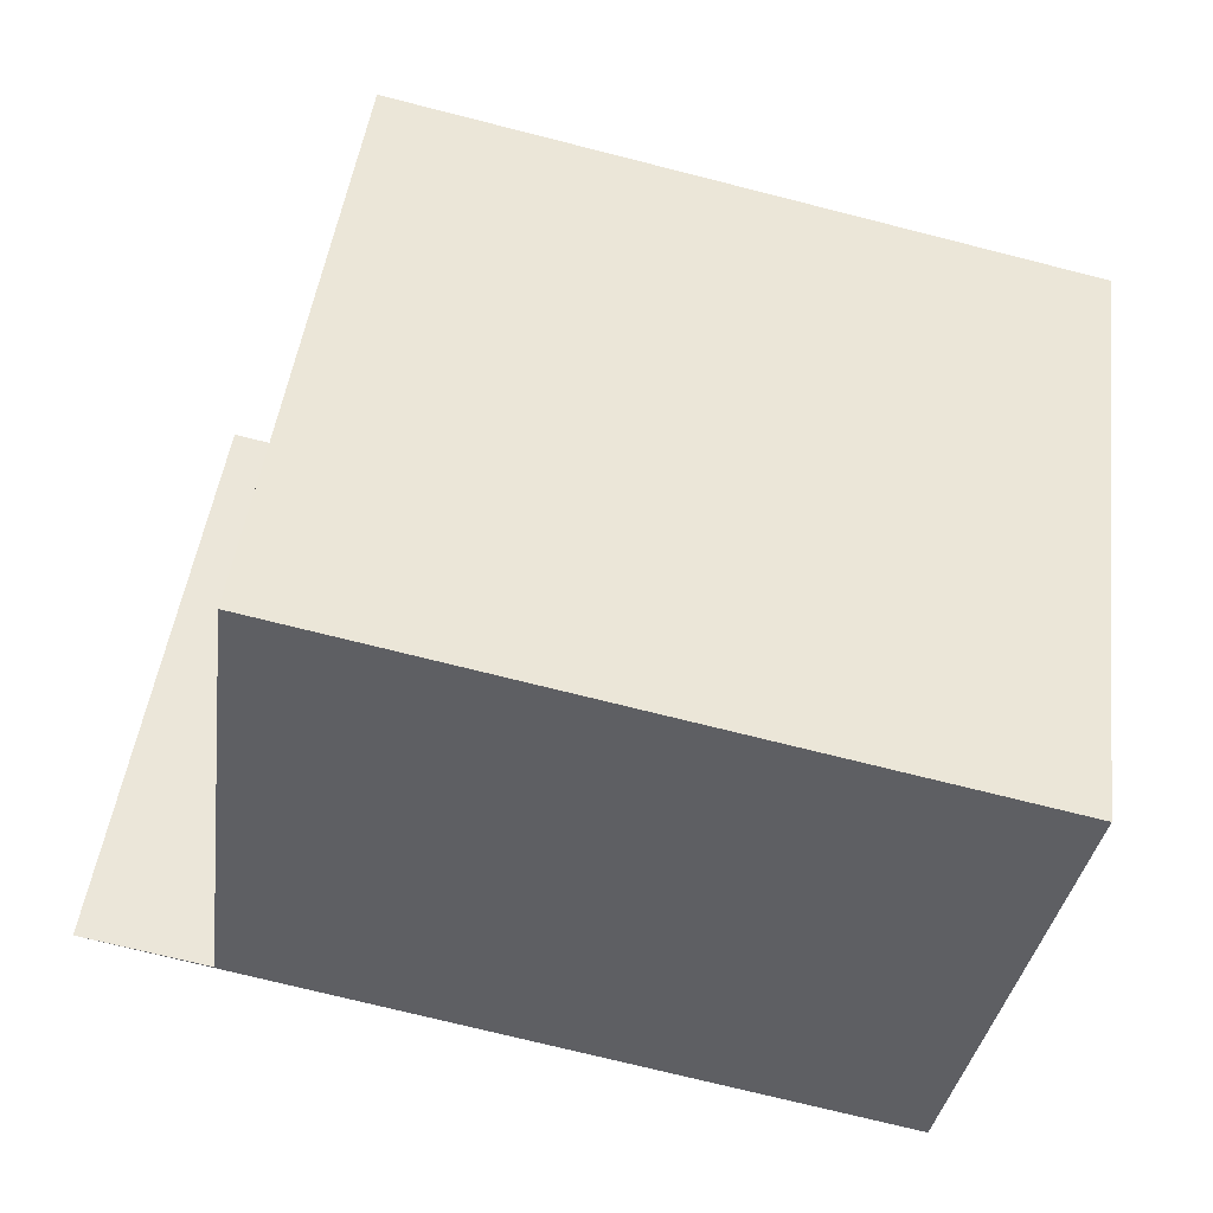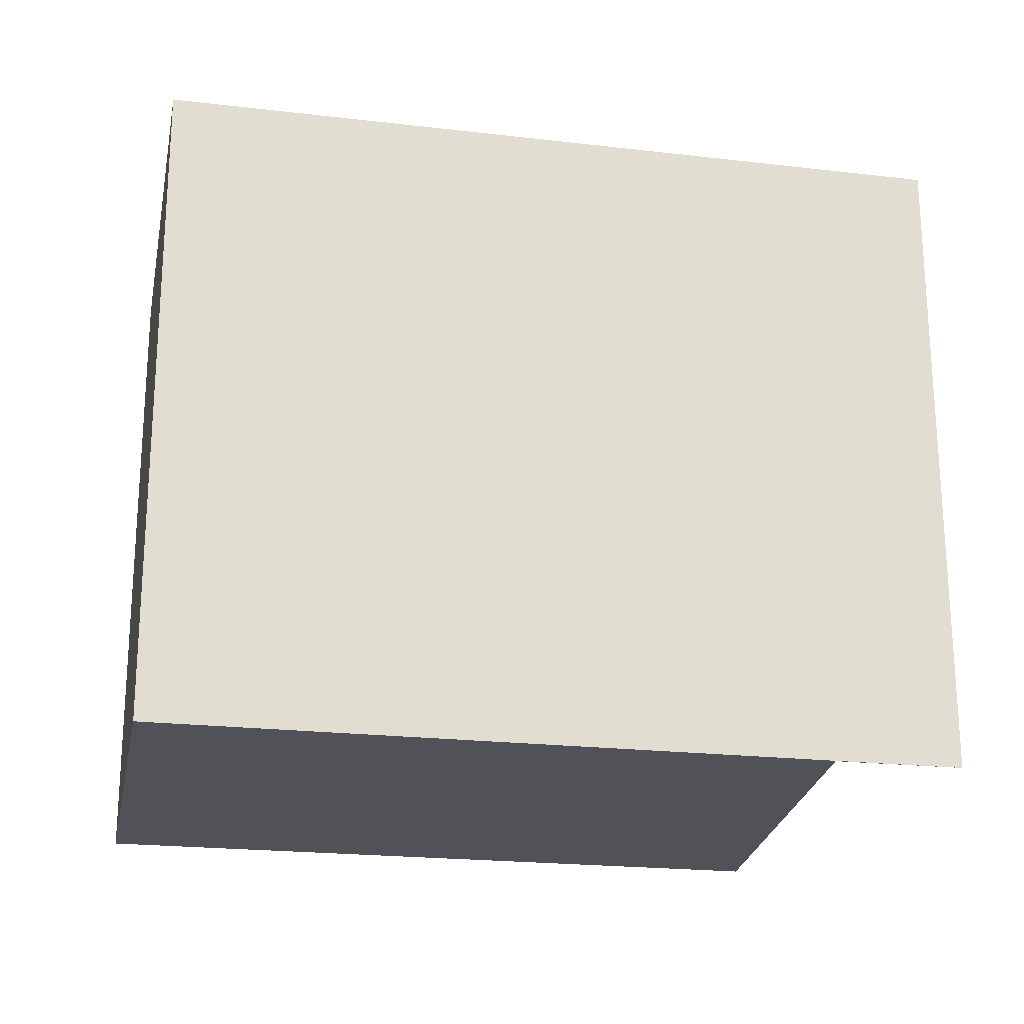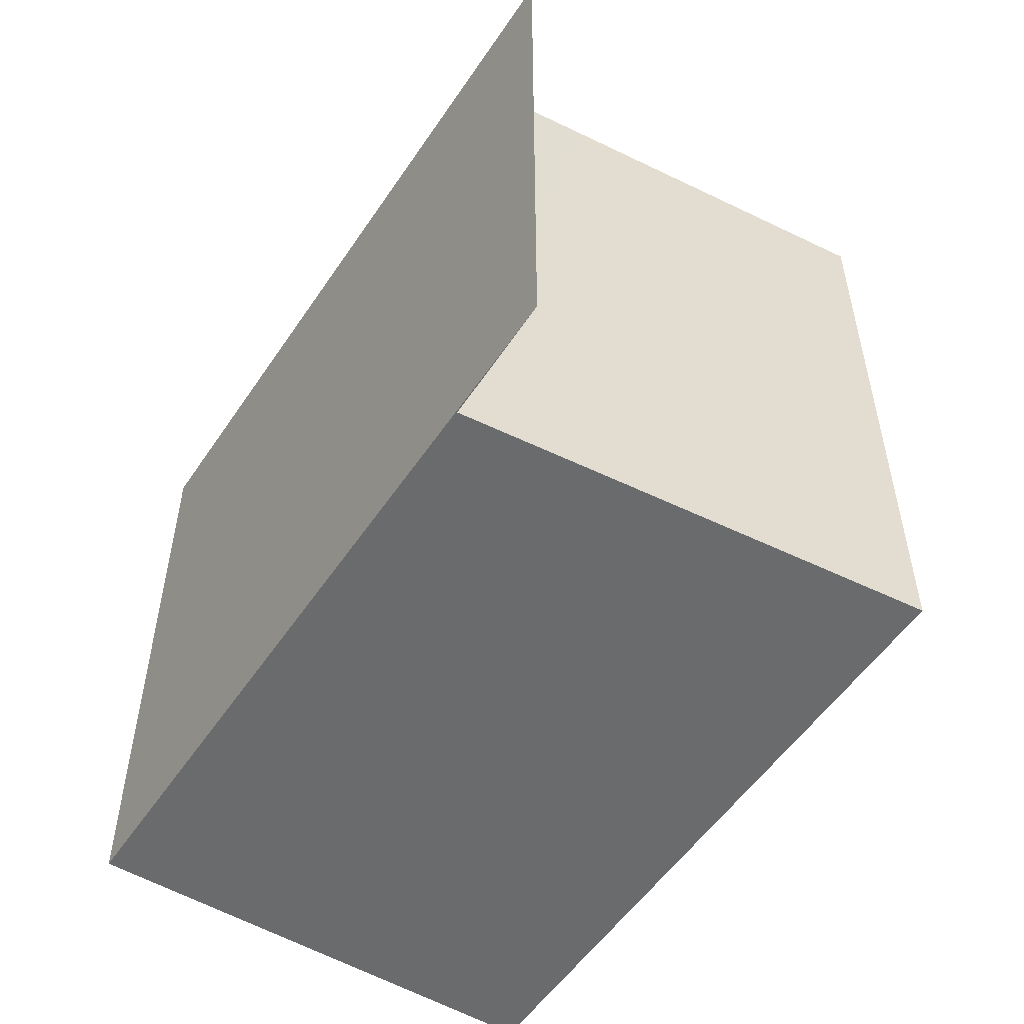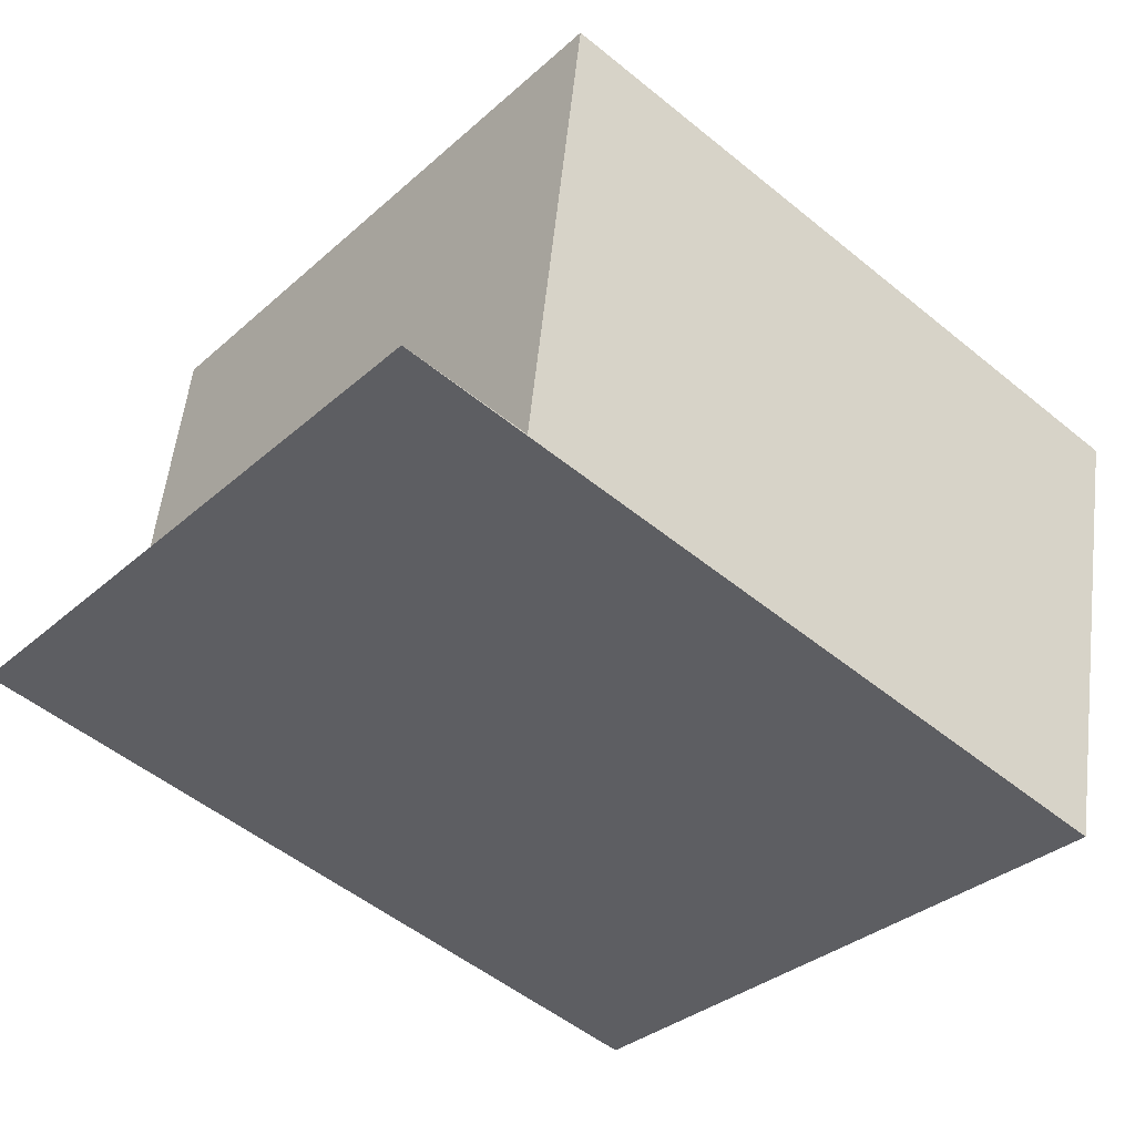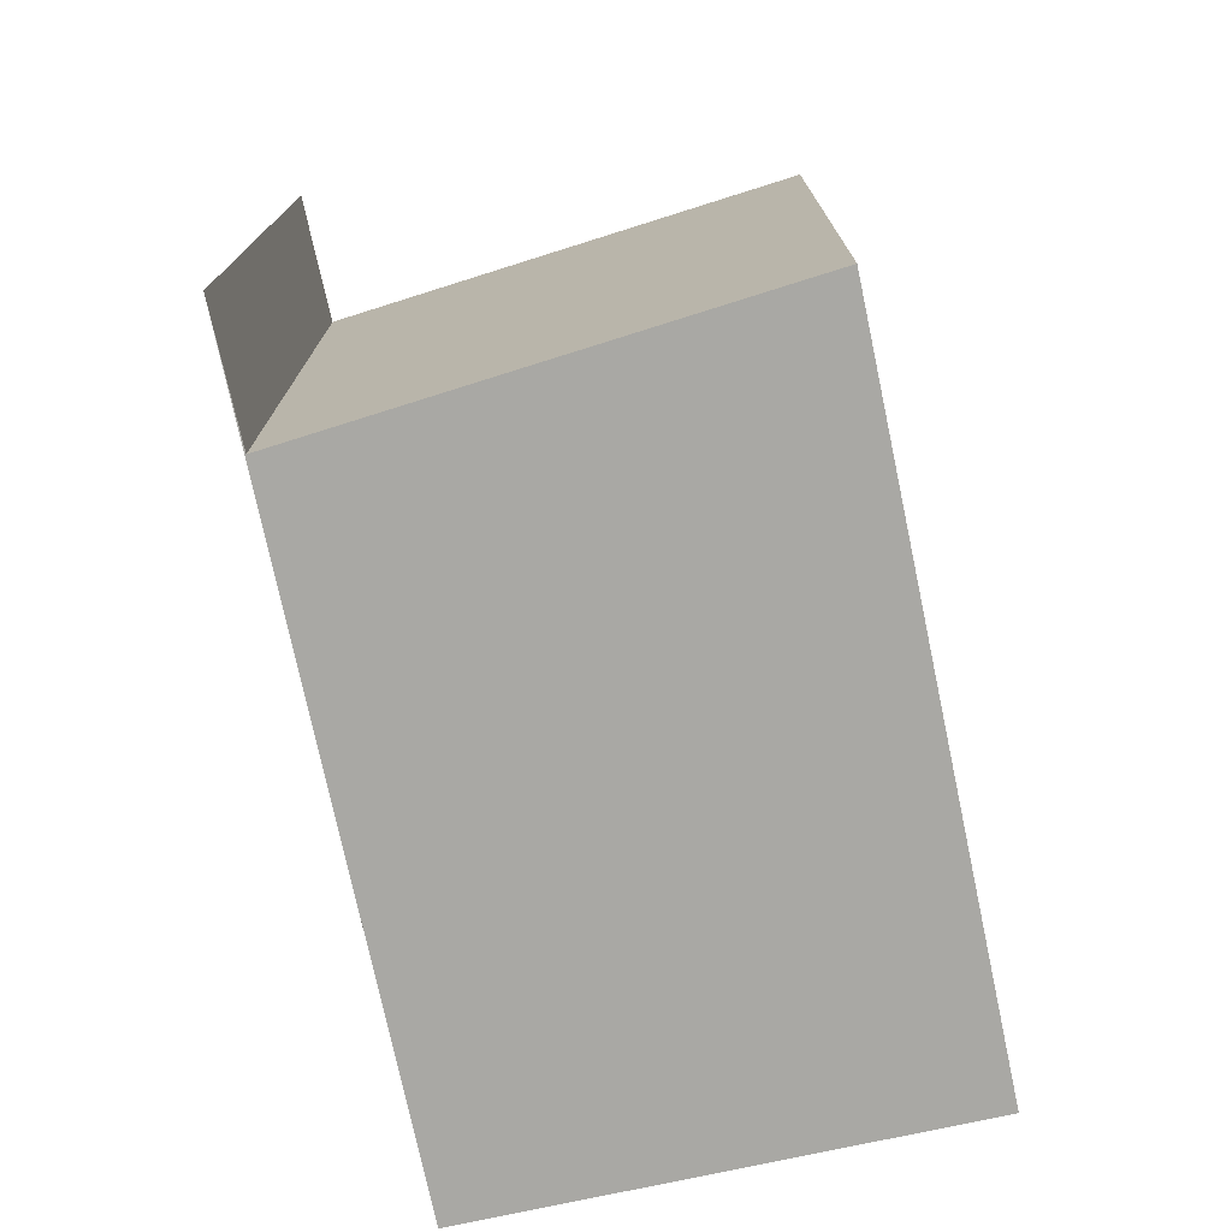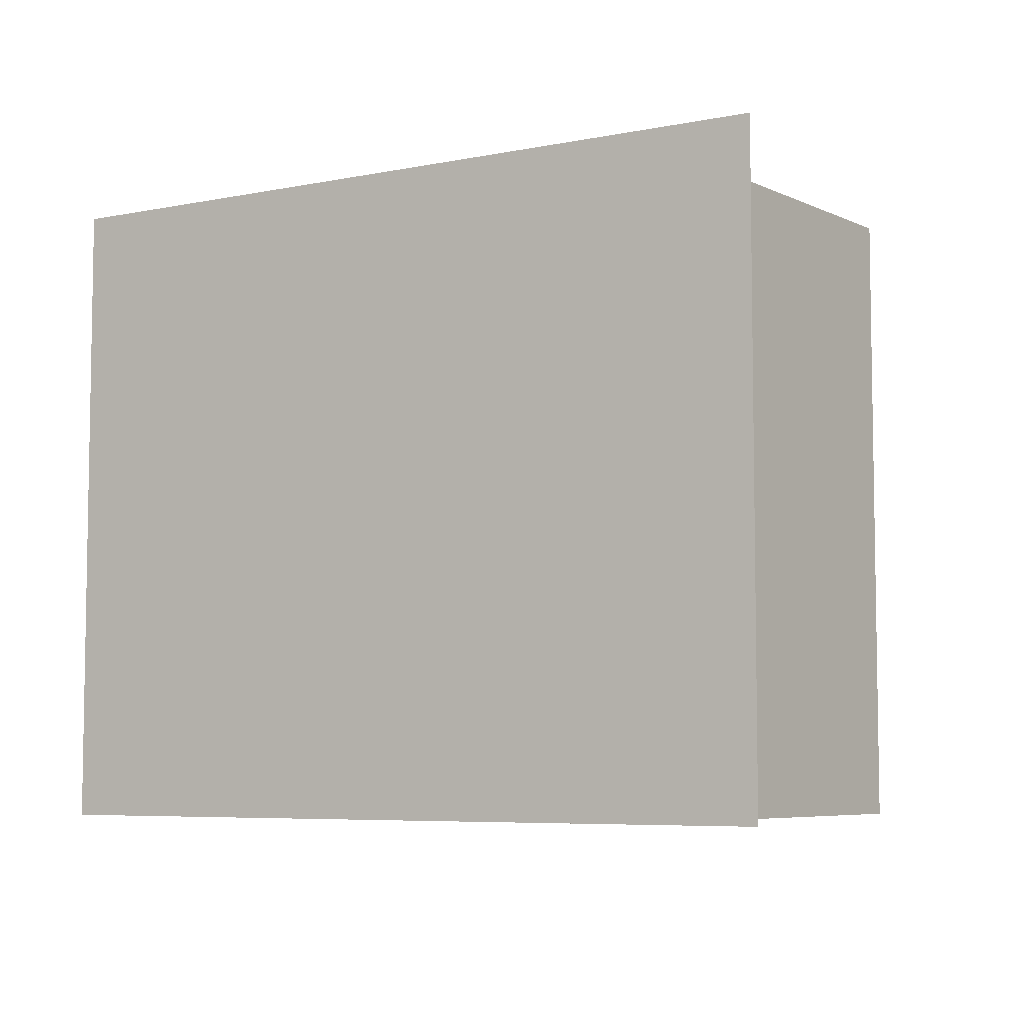
<metadata>
{"format":"obj","ext":"obj","renderer":"f3d","projection":"perspective","resolution":1024,"background":"white","views":[{"elev":47.4,"azim":7.3,"up":"+Z"},{"elev":-21.6,"azim":-179.3,"up":"+Y"},{"elev":-53.2,"azim":-110.7,"up":"+Y"},{"elev":-33.3,"azim":-39.8,"up":"+Z"},{"elev":-74.9,"azim":-65.8,"up":"+Y"},{"elev":-6.2,"azim":-136.4,"up":"+Y"}]}
</metadata>
<code>
v  5.27 3.914 1.844
v  0.857 3.914 0.701
v  1.098 3.914 2.742
v  0.756 3.914 -0.158
v  4.668 3.914 -1.023
v  0 3.914 2.397e-16
v  0 0 0
v  0.756 9.675e-18 -0.158
v  1.098 -1.679e-16 2.742
v  5.27 -1.129e-16 1.844
v  0.857 -4.292e-17 0.701
v  4.668 6.264e-17 -1.023
g defaultobject
f 1 2 3
f 2 1 4
f 4 5 6
f 5 4 1
f 7 4 6
f 4 7 8
f 9 1 3
f 1 9 10
f 8 2 4
f 2 8 3
f 3 8 9
f 9 8 11
f 10 5 1
f 5 10 12
f 12 6 5
f 6 12 7
f 9 12 10
f 12 9 8
f 12 8 7
f 8 9 11

</code>
